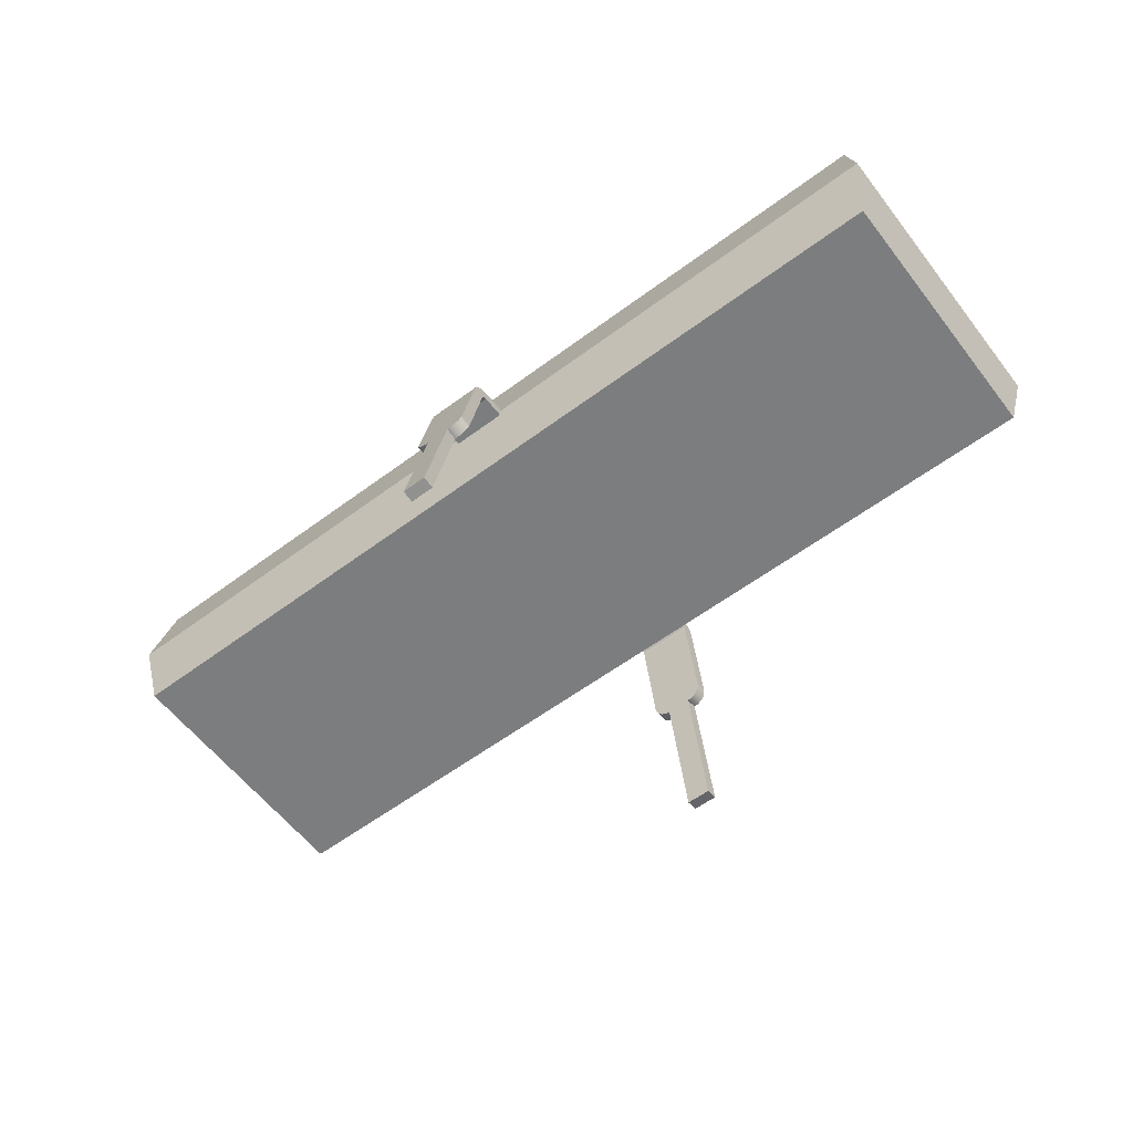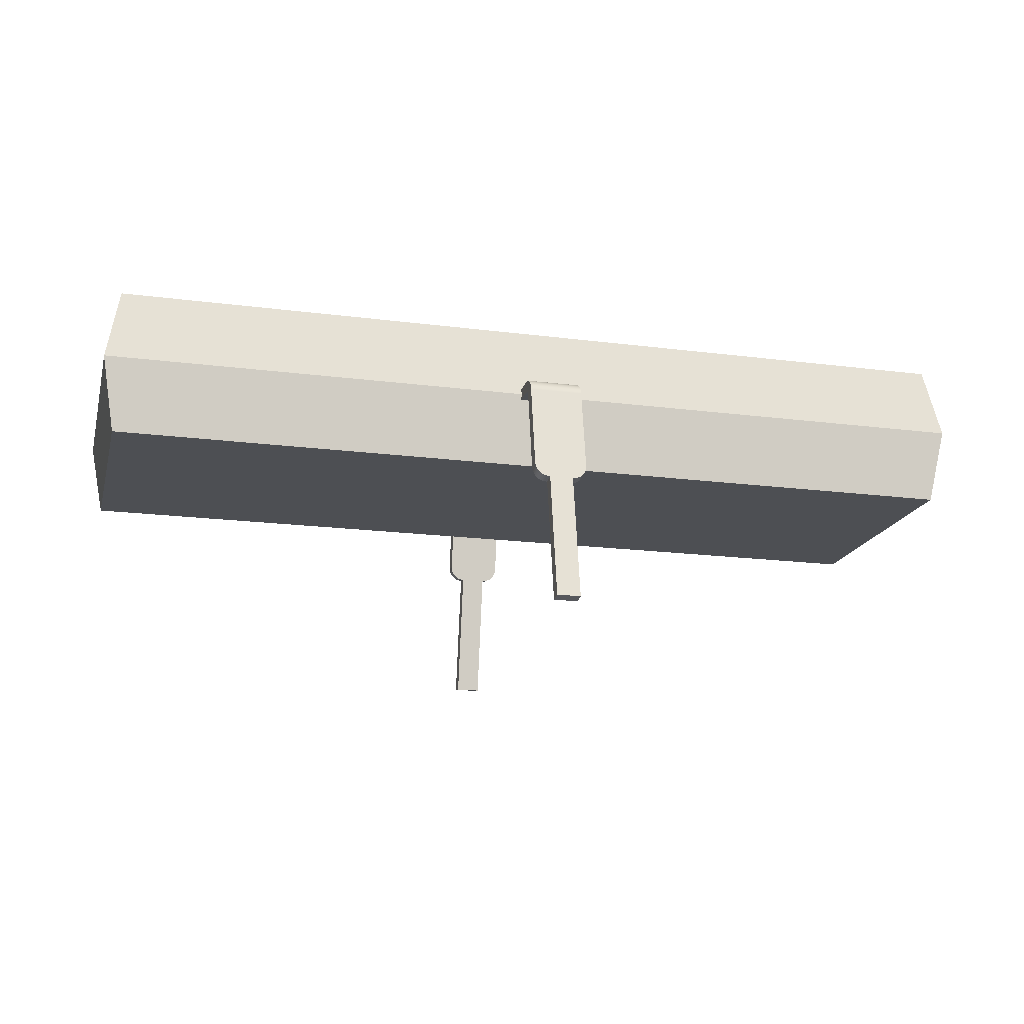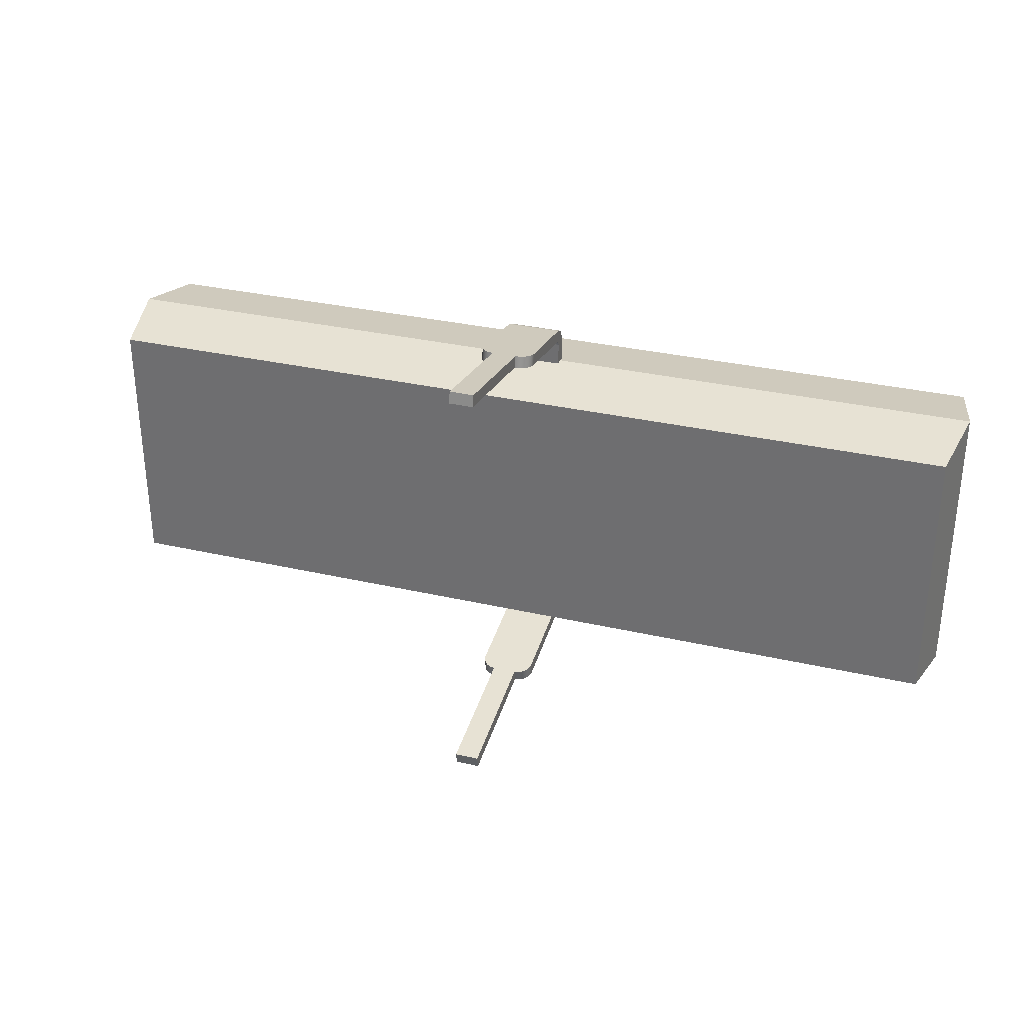
<metadata>
{"format":"obj","ext":"obj","renderer":"f3d","projection":"perspective","resolution":1024,"background":"white","views":[{"elev":-59.0,"azim":-142.6,"up":"+Y"},{"elev":-17.7,"azim":-14.3,"up":"+Y"},{"elev":32.2,"azim":17.9,"up":"+Z"}]}
</metadata>
<code>
v -0.8001 0.1562 -7.777e-18
v -0.8039 0.1562 -0.02172
v -0.815 0.1562 -0.04082
v -0.8318 0.1562 -0.05499
v -0.8526 0.1562 -0.06254
v -0.8746 0.1562 -0.06254
v -0.8953 0.1562 -0.05499
v -0.9122 0.1562 -0.04082
v -0.9233 0.1562 -0.02172
v -0.9271 0.1562 0
v -0.9233 0.1562 0.02172
v -0.9122 0.1562 0.04082
v -0.8953 0.1562 0.05499
v -0.8746 0.1562 0.06254
v -0.8526 0.1562 0.06254
v -0.8318 0.1562 0.05499
v -0.815 0.1562 0.04082
v -0.8039 0.1562 0.02172
v 0.9436 -0.1587 -0.2832
v -0.9436 -0.1587 -0.2832
v -0.9715 0 -0.3112
v 0.9715 0 -0.3112
v -0.9436 0.1587 0.2832
v -0.9436 0.1587 -0.2832
v -0.9715 0 -0.3112
v -0.9715 0 0.3112
v 0.9436 -0.1587 0.2832
v 0.9436 -0.1587 -0.2832
v 0.9715 0 -0.3112
v 0.9715 0 0.3112
v 0.9436 0.1587 0.2832
v -0.9436 0.1587 0.2832
v -0.9715 0 0.3112
v 0.9715 0 0.3112
v -0.9436 -0.1587 -0.2832
v -0.9436 -0.1587 0.2832
v -0.9715 0 0.3112
v -0.9715 0 -0.3112
v 0.7793 0.1587 -0.0889
v 0.9436 0.1587 -0.0889
v 0.9436 0.1587 -0.2832
v -0.9436 0.1587 -0.2832
v -0.9436 0.1587 0.2832
v 0.9436 0.1587 0.2832
v 0.9436 0.1587 0.0889
v 0.7793 0.1587 0.0889
v 0.7542 0.1587 0.0853
v 0.7312 0.1587 0.07479
v 0.7121 0.1587 0.05822
v 0.6984 0.1587 0.03693
v 0.6913 0.1587 0.01265
v 0.6913 0.1587 -0.01265
v 0.6984 0.1587 -0.03693
v 0.7121 0.1587 -0.05822
v 0.7312 0.1587 -0.07479
v 0.7542 0.1587 -0.0853
v -0.8001 0.1587 -7.777e-18
v -0.8039 0.1587 0.02172
v -0.815 0.1587 0.04082
v -0.8318 0.1587 0.05499
v -0.8526 0.1587 0.06254
v -0.8746 0.1587 0.06254
v -0.8953 0.1587 0.05499
v -0.9122 0.1587 0.04082
v -0.9233 0.1587 0.02172
v -0.9271 0.1587 0
v -0.9233 0.1587 -0.02172
v -0.9122 0.1587 -0.04082
v -0.8953 0.1587 -0.05499
v -0.8746 0.1587 -0.06254
v -0.8526 0.1587 -0.06254
v -0.8318 0.1587 -0.05499
v -0.815 0.1587 -0.04082
v -0.8039 0.1587 -0.02172
v 0.9436 0.1587 0.0889
v 0.948 0.1333 0.0889
v 0.7793 0.1333 0.0889
v 0.7793 0.1587 0.0889
v -0.9436 -0.1587 -0.2832
v 0.9436 -0.1587 -0.2832
v 0.9436 -0.1587 0.2832
v -0.9436 -0.1587 0.2832
v -0.9436 -0.1587 0.2832
v 0.9436 -0.1587 0.2832
v 0.9715 0 0.3112
v -0.9715 0 0.3112
v 0.7793 0.1587 -0.0889
v 0.7542 0.1587 -0.0853
v 0.7312 0.1587 -0.07479
v 0.7121 0.1587 -0.05822
v 0.6984 0.1587 -0.03693
v 0.6913 0.1587 -0.01265
v 0.6913 0.1587 0.01265
v 0.6984 0.1587 0.03693
v 0.7121 0.1587 0.05822
v 0.7312 0.1587 0.07479
v 0.7542 0.1587 0.0853
v 0.7793 0.1587 0.0889
v 0.7793 0.1333 0.0889
v 0.7542 0.1333 0.0853
v 0.7312 0.1333 0.07479
v 0.7121 0.1333 0.05822
v 0.6984 0.1333 0.03693
v 0.6913 0.1333 0.01265
v 0.6913 0.1333 -0.01265
v 0.6984 0.1333 -0.03693
v 0.7121 0.1333 -0.05822
v 0.7312 0.1333 -0.07479
v 0.7542 0.1333 -0.0853
v 0.7793 0.1333 -0.0889
v -0.8001 0.1562 -7.777e-18
v -0.8039 0.1562 0.02172
v -0.815 0.1562 0.04082
v -0.8318 0.1562 0.05499
v -0.8526 0.1562 0.06254
v -0.8746 0.1562 0.06254
v -0.8953 0.1562 0.05499
v -0.9122 0.1562 0.04082
v -0.9233 0.1562 0.02172
v -0.9271 0.1562 0
v -0.9233 0.1562 -0.02172
v -0.9122 0.1562 -0.04082
v -0.8953 0.1562 -0.05499
v -0.8746 0.1562 -0.06254
v -0.8526 0.1562 -0.06254
v -0.8318 0.1562 -0.05499
v -0.815 0.1562 -0.04082
v -0.8039 0.1562 -0.02172
v -0.8001 0.1587 -7.777e-18
v -0.8039 0.1587 -0.02172
v -0.815 0.1587 -0.04082
v -0.8318 0.1587 -0.05499
v -0.8526 0.1587 -0.06254
v -0.8746 0.1587 -0.06254
v -0.8953 0.1587 -0.05499
v -0.9122 0.1587 -0.04082
v -0.9233 0.1587 -0.02172
v -0.9271 0.1587 0
v -0.9233 0.1587 0.02172
v -0.9122 0.1587 0.04082
v -0.8953 0.1587 0.05499
v -0.8746 0.1587 0.06254
v -0.8526 0.1587 0.06254
v -0.8318 0.1587 0.05499
v -0.815 0.1587 0.04082
v -0.8039 0.1587 0.02172
v -0.8001 0.1562 -7.777e-18
v -0.8001 0.1587 -7.777e-18
v -0.9436 0.1587 -0.2832
v 0.9436 0.1587 -0.2832
v 0.9715 0 -0.3112
v -0.9715 0 -0.3112
v 0.948 0.1333 0.0889
v 0.948 0.1333 -0.0889
v 0.7793 0.1333 -0.0889
v 0.7542 0.1333 -0.0853
v 0.7312 0.1333 -0.07479
v 0.7121 0.1333 -0.05822
v 0.6984 0.1333 -0.03693
v 0.6913 0.1333 -0.01265
v 0.6913 0.1333 0.01265
v 0.6984 0.1333 0.03693
v 0.7121 0.1333 0.05822
v 0.7312 0.1333 0.07479
v 0.7542 0.1333 0.0853
v 0.7793 0.1333 0.0889
v 0.9436 0.1587 -0.0889
v 0.948 0.1333 -0.0889
v 0.948 0.1333 0.0889
v 0.9436 0.1587 0.0889
v 0.9436 0.1587 0.2832
v 0.9715 0 0.3112
v 0.9715 0 -0.3112
v 0.9436 0.1587 -0.2832
v 0.948 0.1333 -0.0889
v 0.9436 0.1587 -0.0889
v 0.7793 0.1587 -0.0889
v 0.7793 0.1333 -0.0889
v -0.0254 -0.5102 -0.4544
v -0.0254 -0.5058 -0.4794
v 0.0254 -0.5058 -0.4794
v 0.0254 -0.5102 -0.4544
v 0.0254 -0.2306 0.4309
v 0.03521 -0.2291 0.4306
v 0.04406 -0.2247 0.4298
v 0.05109 -0.2178 0.4286
v 0.0556 -0.209 0.4271
v 0.05715 -0.1994 0.4253
v 0.05715 -0.01878 0.3935
v -0.05715 -0.01878 0.3935
v -0.05715 -0.1994 0.4253
v -0.0556 -0.209 0.4271
v -0.05109 -0.2178 0.4286
v -0.04406 -0.2247 0.4298
v -0.03521 -0.2291 0.4306
v -0.0254 -0.2306 0.4309
v -0.0254 -0.5058 0.4794
v 0.0254 -0.5058 0.4794
v -0.05715 -0.01878 0.3935
v 0.05715 -0.01878 0.3935
v 0.05715 -0.008698 0.3902
v 0.05715 9.388e-05 0.3843
v 0.05715 0.006911 0.3762
v 0.05715 0.01122 0.3665
v 0.05715 0.0127 0.356
v -0.05715 0.0127 0.356
v -0.05715 0.01122 0.3665
v -0.05715 0.006911 0.3762
v -0.05715 9.388e-05 0.3843
v -0.05715 -0.008698 0.3902
v -0.05715 -0.0127 -0.356
v 0.05715 -0.0127 -0.356
v 0.05715 -0.0127 0.356
v -0.05715 -0.0127 0.356
v -0.05715 0.0127 -0.356
v 0.05715 0.0127 -0.356
v 0.05715 0.01122 -0.3665
v 0.05715 0.006911 -0.3762
v 0.05715 9.388e-05 -0.3843
v 0.05715 -0.008698 -0.3902
v 0.05715 -0.01878 -0.3935
v -0.05715 -0.01878 -0.3935
v -0.05715 -0.008698 -0.3902
v -0.05715 9.388e-05 -0.3843
v -0.05715 0.006911 -0.3762
v -0.05715 0.01122 -0.3665
v -0.05715 -0.1994 -0.4253
v -0.05715 -0.2038 -0.4003
v -0.05715 -0.02319 -0.3685
v -0.05715 -0.01782 -0.3662
v -0.05715 -0.01405 -0.3617
v -0.05715 -0.0127 -0.356
v -0.05715 -0.0127 0.356
v -0.05715 -0.01405 0.3617
v -0.05715 -0.01782 0.3662
v -0.05715 -0.02319 0.3685
v -0.05715 -0.2038 0.4003
v -0.05715 -0.1994 0.4253
v -0.05715 -0.01878 0.3935
v -0.05715 -0.008698 0.3902
v -0.05715 9.388e-05 0.3843
v -0.05715 0.006911 0.3762
v -0.05715 0.01122 0.3665
v -0.05715 0.0127 0.356
v -0.05715 0.0127 -0.356
v -0.05715 0.01122 -0.3665
v -0.05715 0.006911 -0.3762
v -0.05715 9.388e-05 -0.3843
v -0.05715 -0.008698 -0.3902
v -0.05715 -0.01878 -0.3935
v -0.05715 -0.0127 0.356
v 0.05715 -0.0127 0.356
v 0.05715 -0.01405 0.3617
v 0.05715 -0.01782 0.3662
v 0.05715 -0.02319 0.3685
v -0.05715 -0.02319 0.3685
v -0.05715 -0.01782 0.3662
v -0.05715 -0.01405 0.3617
v -0.05715 0.0127 0.356
v 0.05715 0.0127 0.356
v 0.05715 0.0127 -0.356
v -0.05715 0.0127 -0.356
v -0.05715 -0.02319 -0.3685
v 0.05715 -0.02319 -0.3685
v 0.05715 -0.01782 -0.3662
v 0.05715 -0.01405 -0.3617
v 0.05715 -0.0127 -0.356
v -0.05715 -0.0127 -0.356
v -0.05715 -0.01405 -0.3617
v -0.05715 -0.01782 -0.3662
v -0.0254 -0.5058 -0.4794
v -0.0254 -0.2306 -0.4309
v -0.03521 -0.2291 -0.4306
v -0.04406 -0.2247 -0.4298
v -0.05109 -0.2178 -0.4286
v -0.0556 -0.209 -0.4271
v -0.05715 -0.1994 -0.4253
v -0.05715 -0.01878 -0.3935
v 0.05715 -0.01878 -0.3935
v 0.05715 -0.1994 -0.4253
v 0.0556 -0.209 -0.4271
v 0.05109 -0.2178 -0.4286
v 0.04406 -0.2247 -0.4298
v 0.03521 -0.2291 -0.4306
v 0.0254 -0.2306 -0.4309
v 0.0254 -0.5058 -0.4794
v 0.0254 -0.5102 0.4544
v 0.0254 -0.2351 0.4058
v 0.0254 -0.2306 0.4309
v 0.0254 -0.5058 0.4794
v 0.0254 -0.2351 0.4058
v 0.03521 -0.2335 0.4056
v 0.04406 -0.2291 0.4048
v 0.05109 -0.2222 0.4036
v 0.0556 -0.2134 0.402
v 0.05715 -0.2038 0.4003
v 0.05715 -0.1994 0.4253
v 0.0556 -0.209 0.4271
v 0.05109 -0.2178 0.4286
v 0.04406 -0.2247 0.4298
v 0.03521 -0.2291 0.4306
v 0.0254 -0.2306 0.4309
v -0.0254 -0.2351 -0.4058
v -0.03521 -0.2335 -0.4056
v -0.04406 -0.2291 -0.4048
v -0.05109 -0.2222 -0.4036
v -0.0556 -0.2134 -0.402
v -0.05715 -0.2038 -0.4003
v -0.05715 -0.1994 -0.4253
v -0.0556 -0.209 -0.4271
v -0.05109 -0.2178 -0.4286
v -0.04406 -0.2247 -0.4298
v -0.03521 -0.2291 -0.4306
v -0.0254 -0.2306 -0.4309
v -0.0254 -0.2351 0.4058
v -0.0254 -0.5102 0.4544
v -0.0254 -0.5058 0.4794
v -0.0254 -0.2306 0.4309
v 0.05715 -0.2038 -0.4003
v 0.05715 -0.1994 -0.4253
v 0.05715 -0.01878 -0.3935
v 0.05715 -0.008698 -0.3902
v 0.05715 9.388e-05 -0.3843
v 0.05715 0.006911 -0.3762
v 0.05715 0.01122 -0.3665
v 0.05715 0.0127 -0.356
v 0.05715 0.0127 0.356
v 0.05715 0.01122 0.3665
v 0.05715 0.006911 0.3762
v 0.05715 9.388e-05 0.3843
v 0.05715 -0.008698 0.3902
v 0.05715 -0.01878 0.3935
v 0.05715 -0.1994 0.4253
v 0.05715 -0.2038 0.4003
v 0.05715 -0.02319 0.3685
v 0.05715 -0.01782 0.3662
v 0.05715 -0.01405 0.3617
v 0.05715 -0.0127 0.356
v 0.05715 -0.0127 -0.356
v 0.05715 -0.01405 -0.3617
v 0.05715 -0.01782 -0.3662
v 0.05715 -0.02319 -0.3685
v 0.0254 -0.2351 -0.4058
v 0.0254 -0.5102 -0.4544
v 0.0254 -0.5058 -0.4794
v 0.0254 -0.2306 -0.4309
v -0.05715 -0.2038 0.4003
v -0.0556 -0.2134 0.402
v -0.05109 -0.2222 0.4036
v -0.04406 -0.2291 0.4048
v -0.03521 -0.2335 0.4056
v -0.0254 -0.2351 0.4058
v -0.0254 -0.2306 0.4309
v -0.03521 -0.2291 0.4306
v -0.04406 -0.2247 0.4298
v -0.05109 -0.2178 0.4286
v -0.0556 -0.209 0.4271
v -0.05715 -0.1994 0.4253
v 0.05715 -0.2038 -0.4003
v 0.0556 -0.2134 -0.402
v 0.05109 -0.2222 -0.4036
v 0.04406 -0.2291 -0.4048
v 0.03521 -0.2335 -0.4056
v 0.0254 -0.2351 -0.4058
v 0.0254 -0.2306 -0.4309
v 0.03521 -0.2291 -0.4306
v 0.04406 -0.2247 -0.4298
v 0.05109 -0.2178 -0.4286
v 0.0556 -0.209 -0.4271
v 0.05715 -0.1994 -0.4253
v 0.0254 -0.5102 0.4544
v 0.0254 -0.5058 0.4794
v -0.0254 -0.5058 0.4794
v -0.0254 -0.5102 0.4544
v 0.05715 -0.2038 0.4003
v 0.0556 -0.2134 0.402
v 0.05109 -0.2222 0.4036
v 0.04406 -0.2291 0.4048
v 0.03521 -0.2335 0.4056
v 0.0254 -0.2351 0.4058
v 0.0254 -0.5102 0.4544
v -0.0254 -0.5102 0.4544
v -0.0254 -0.2351 0.4058
v -0.03521 -0.2335 0.4056
v -0.04406 -0.2291 0.4048
v -0.05109 -0.2222 0.4036
v -0.0556 -0.2134 0.402
v -0.05715 -0.2038 0.4003
v -0.05715 -0.02319 0.3685
v 0.05715 -0.02319 0.3685
v -0.05715 -0.2038 -0.4003
v -0.0556 -0.2134 -0.402
v -0.05109 -0.2222 -0.4036
v -0.04406 -0.2291 -0.4048
v -0.03521 -0.2335 -0.4056
v -0.0254 -0.2351 -0.4058
v -0.0254 -0.5102 -0.4544
v 0.0254 -0.5102 -0.4544
v 0.0254 -0.2351 -0.4058
v 0.03521 -0.2335 -0.4056
v 0.04406 -0.2291 -0.4048
v 0.05109 -0.2222 -0.4036
v 0.0556 -0.2134 -0.402
v 0.05715 -0.2038 -0.4003
v 0.05715 -0.02319 -0.3685
v -0.05715 -0.02319 -0.3685
v -0.0254 -0.5102 -0.4544
v -0.0254 -0.2351 -0.4058
v -0.0254 -0.2306 -0.4309
v -0.0254 -0.5058 -0.4794
f 2 9 1
f 1 9 10
f 1 10 18
f 18 10 11
f 18 11 17
f 17 11 12
f 17 12 16
f 16 12 13
f 16 13 15
f 15 13 14
f 9 2 8
f 8 2 3
f 8 3 7
f 7 3 4
f 7 4 6
f 6 4 5
f 19 20 22
f 22 20 21
f 23 24 26
f 26 24 25
f 27 28 30
f 30 28 29
f 31 32 34
f 34 32 33
f 35 36 38
f 38 36 37
f 40 41 39
f 39 41 56
f 56 41 55
f 55 41 42
f 55 42 54
f 54 42 73
f 54 73 53
f 53 73 74
f 53 74 52
f 52 74 57
f 52 57 51
f 51 57 58
f 51 58 50
f 50 58 59
f 50 59 49
f 49 59 43
f 49 43 48
f 48 43 44
f 48 44 47
f 47 44 46
f 46 44 45
f 43 66 42
f 42 66 67
f 42 67 68
f 59 60 43
f 43 60 61
f 43 61 62
f 62 63 43
f 43 63 64
f 43 64 65
f 65 66 43
f 68 69 42
f 42 69 70
f 42 70 71
f 71 72 42
f 42 72 73
f 76 77 75
f 75 77 78
f 79 80 82
f 82 80 81
f 83 84 86
f 86 84 85
f 110 87 109
f 109 87 88
f 109 88 108
f 108 88 89
f 108 89 107
f 107 89 90
f 107 90 106
f 106 90 91
f 106 91 105
f 105 91 92
f 105 92 104
f 104 92 93
f 104 93 103
f 103 93 94
f 103 94 102
f 102 94 95
f 102 95 101
f 101 95 96
f 101 96 100
f 100 96 97
f 100 97 99
f 99 97 98
f 112 146 111
f 111 146 148
f 147 129 128
f 128 129 130
f 128 130 127
f 127 130 131
f 127 131 126
f 126 131 132
f 126 132 125
f 125 132 133
f 125 133 124
f 124 133 134
f 124 134 123
f 123 134 135
f 123 135 122
f 122 135 136
f 122 136 121
f 121 136 137
f 121 137 120
f 120 137 138
f 120 138 119
f 119 138 139
f 119 139 118
f 118 139 140
f 118 140 117
f 117 140 141
f 117 141 116
f 116 141 142
f 116 142 115
f 115 142 143
f 115 143 114
f 114 143 144
f 114 144 113
f 113 144 145
f 113 145 112
f 112 145 146
f 149 150 152
f 152 150 151
f 153 154 166
f 166 154 155
f 166 155 156
f 156 157 166
f 166 157 158
f 166 158 159
f 159 160 166
f 166 160 161
f 166 161 162
f 162 163 166
f 166 163 164
f 166 164 165
f 167 168 174
f 174 168 173
f 173 168 169
f 173 169 172
f 172 169 171
f 171 169 170
f 175 176 178
f 178 176 177
f 179 180 182
f 182 180 181
f 184 185 183
f 183 185 186
f 183 186 187
f 187 188 183
f 183 188 196
f 183 196 197
f 189 190 188
f 188 190 191
f 188 191 196
f 196 191 192
f 196 192 193
f 193 194 196
f 196 194 195
f 197 198 183
f 199 200 210
f 210 200 201
f 210 201 209
f 209 201 202
f 209 202 208
f 208 202 203
f 208 203 207
f 207 203 204
f 207 204 206
f 206 204 205
f 212 213 211
f 211 213 214
f 215 216 226
f 226 216 217
f 226 217 225
f 225 217 218
f 225 218 224
f 224 218 219
f 224 219 223
f 223 219 220
f 223 220 222
f 222 220 221
f 228 229 227
f 227 229 250
f 250 229 230
f 250 230 249
f 249 230 231
f 249 231 248
f 248 231 247
f 247 231 232
f 247 232 246
f 246 232 245
f 245 232 233
f 245 233 244
f 244 233 243
f 243 233 242
f 242 233 234
f 242 234 241
f 241 234 240
f 240 234 235
f 240 235 239
f 239 235 236
f 239 236 238
f 238 236 237
f 251 252 258
f 258 252 253
f 258 253 257
f 257 253 254
f 257 254 256
f 256 254 255
f 260 261 259
f 259 261 262
f 263 264 270
f 270 264 265
f 270 265 269
f 269 265 266
f 269 266 268
f 268 266 267
f 271 272 286
f 286 272 285
f 285 272 280
f 285 280 281
f 273 274 272
f 272 274 275
f 272 275 276
f 276 277 272
f 272 277 280
f 277 278 280
f 280 278 279
f 281 282 285
f 285 282 283
f 285 283 284
f 287 288 290
f 290 288 289
f 302 291 301
f 301 291 292
f 301 292 300
f 300 292 293
f 300 293 299
f 299 293 294
f 299 294 298
f 298 294 295
f 298 295 297
f 297 295 296
f 314 303 313
f 313 303 304
f 313 304 312
f 312 304 305
f 312 305 311
f 311 305 306
f 311 306 310
f 310 306 307
f 310 307 309
f 309 307 308
f 315 316 318
f 318 316 317
f 319 320 342
f 342 320 321
f 342 321 341
f 341 321 322
f 341 322 340
f 340 322 323
f 340 323 324
f 340 324 339
f 339 324 325
f 339 325 326
f 326 327 339
f 339 327 338
f 338 327 328
f 338 328 329
f 338 329 337
f 337 329 330
f 337 330 331
f 337 331 336
f 336 331 332
f 336 332 335
f 335 332 333
f 335 333 334
f 343 344 346
f 346 344 345
f 358 347 357
f 357 347 348
f 357 348 356
f 356 348 349
f 356 349 355
f 355 349 350
f 355 350 354
f 354 350 351
f 354 351 353
f 353 351 352
f 370 359 369
f 369 359 360
f 369 360 368
f 368 360 361
f 368 361 367
f 367 361 362
f 367 362 366
f 366 362 363
f 366 363 365
f 365 363 364
f 371 372 374
f 374 372 373
f 376 380 375
f 375 380 383
f 375 383 388
f 388 383 387
f 387 383 386
f 386 383 385
f 385 383 384
f 376 377 380
f 380 377 378
f 380 378 379
f 380 381 383
f 383 381 382
f 388 389 375
f 375 389 390
f 392 396 391
f 391 396 404
f 391 404 406
f 406 404 405
f 392 393 396
f 396 393 394
f 396 394 395
f 404 396 399
f 399 396 397
f 399 397 398
f 400 401 399
f 399 401 402
f 399 402 403
f 403 404 399
f 407 408 410
f 410 408 409

</code>
